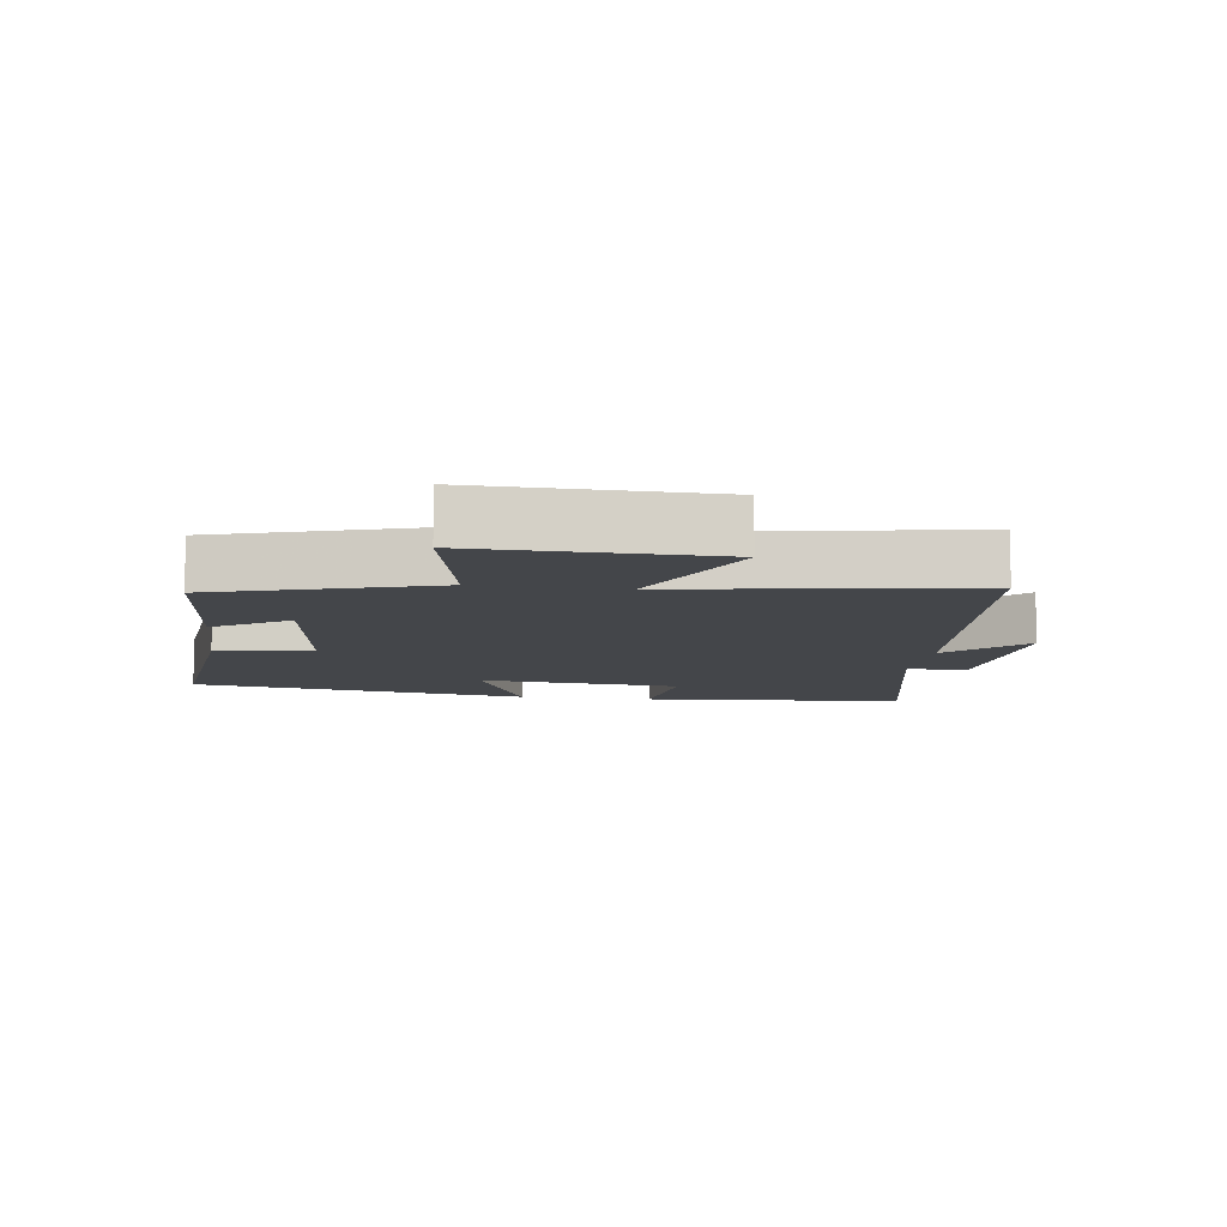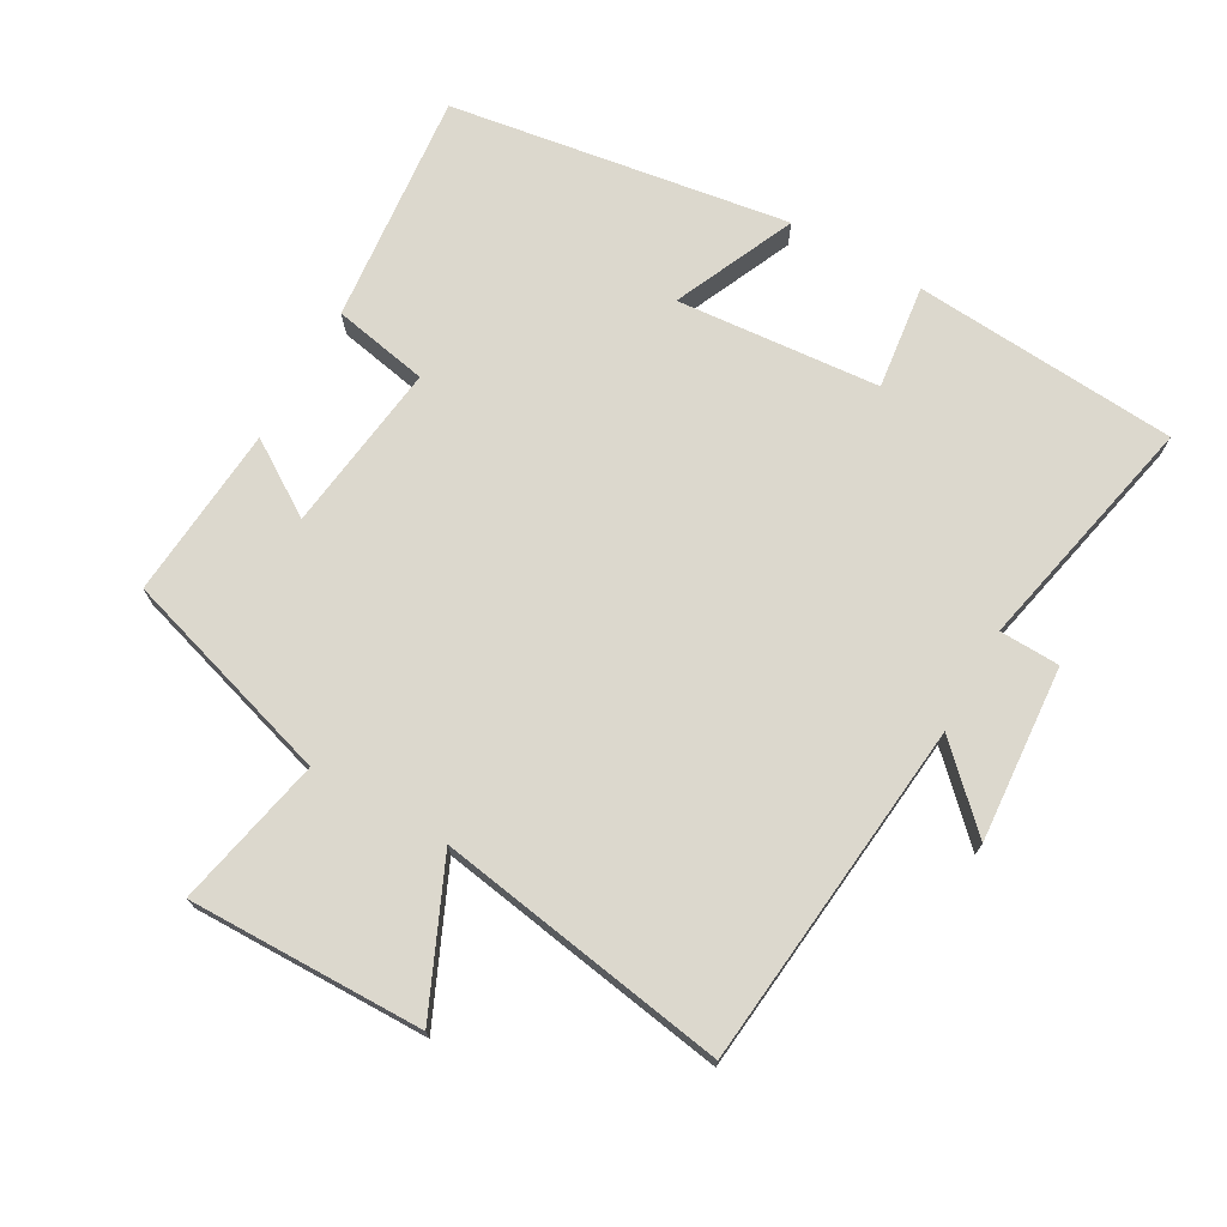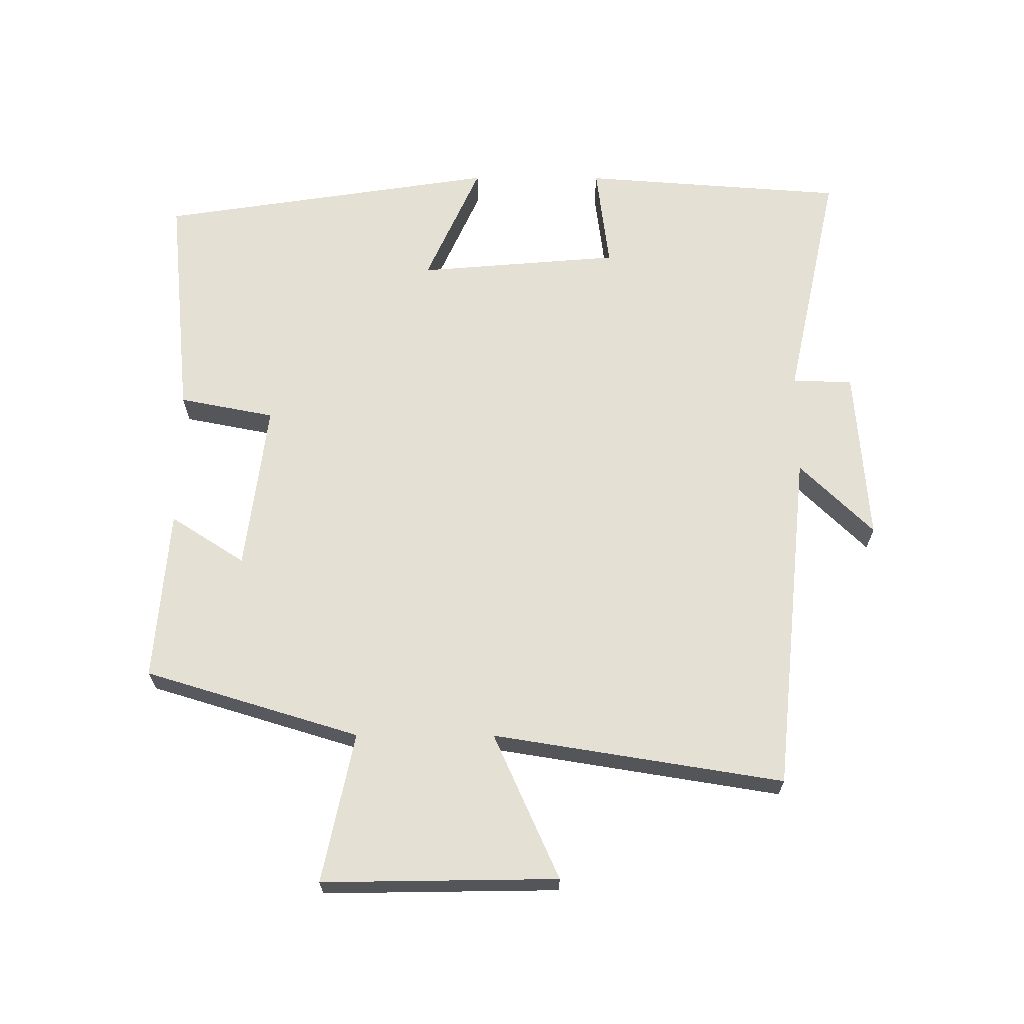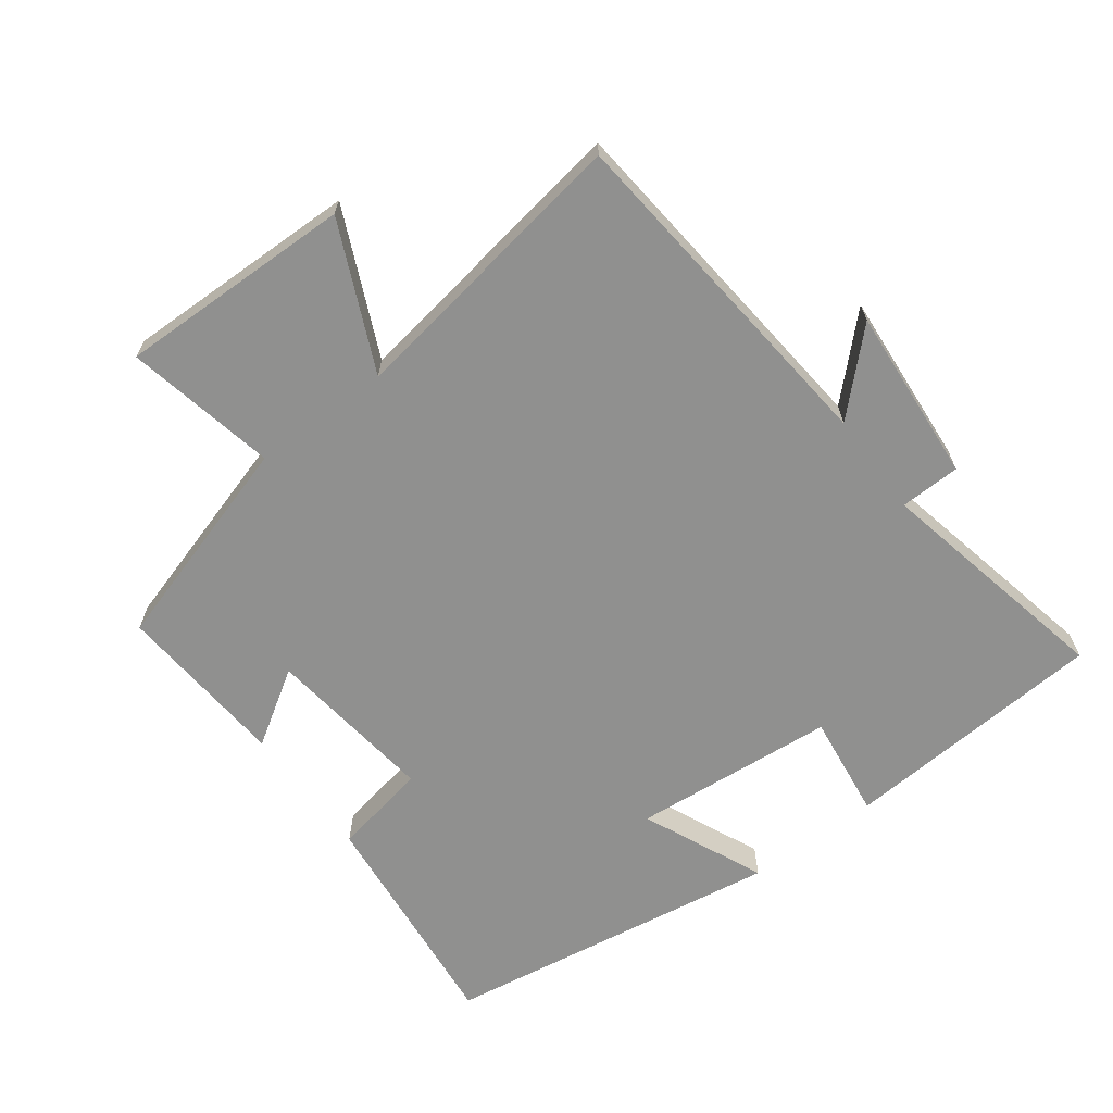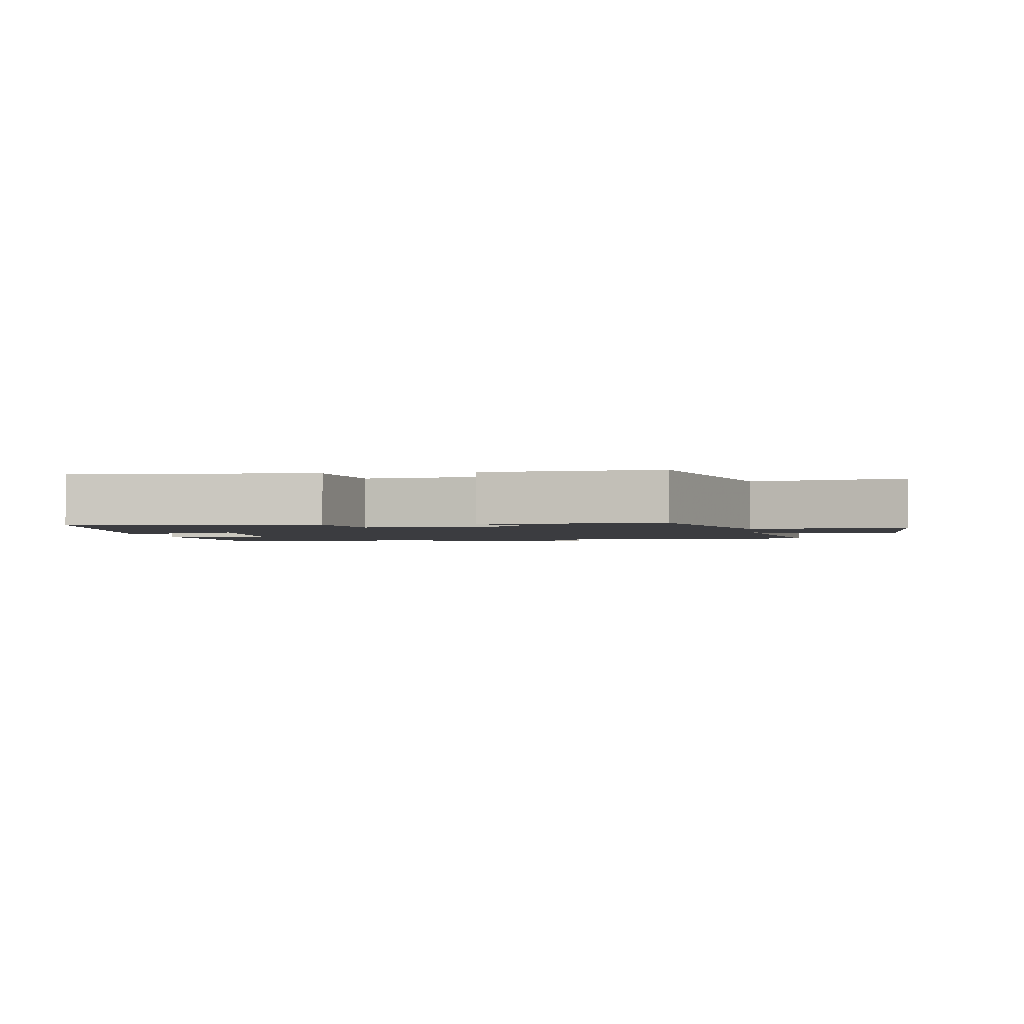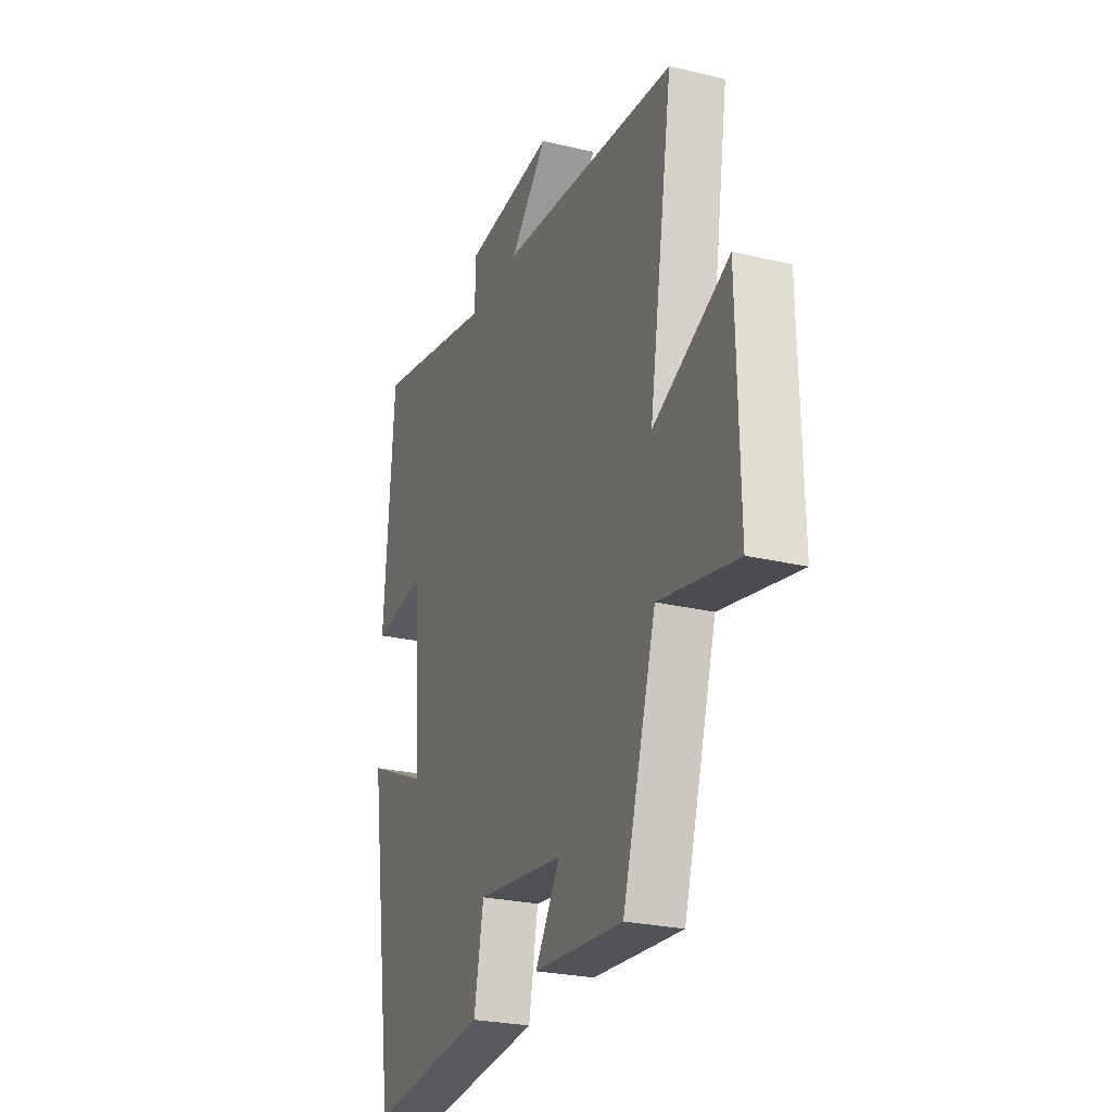
<metadata>
{"format":"obj","ext":"obj","renderer":"f3d","projection":"perspective","resolution":1024,"background":"white","views":[{"elev":-9.4,"azim":-97.9,"up":"+Y"},{"elev":72.4,"azim":-60.4,"up":"+Y"},{"elev":66.0,"azim":-89.8,"up":"+Y"},{"elev":-65.6,"azim":-53.4,"up":"+Y"},{"elev":-2.0,"azim":-171.8,"up":"+Y"},{"elev":-25.7,"azim":-110.8,"up":"+Z"}]}
</metadata>
<code>
v -0.57 0.07 0.448
v -0.049 0.07 0.5
v -0.158 0.07 0.611
v 0.106 0.07 0.591
v 0.109 0.07 0.5
v 0.471 0.07 0.578
v 0.5 0.07 0.18
v 0.342 0.07 0.2
v 0.316 0.07 -0.106
v 0.5 0.07 -0.024
v 0.421 0.07 -0.536
v 0.07 0.07 -0.5
v 0.042 0.07 -0.356
v -0.214 0.07 -0.388
v -0.142 0.07 -0.5
v -0.402 0.07 -0.52
v -0.5 0.07 -0.197
v -0.726 0.07 -0.244
v -0.72 0.07 0.11
v -0.5 0.07 0.011
v -0.57 0 0.448
v -0.049 0 0.5
v -0.158 0 0.611
v 0.106 0 0.591
v 0.109 0 0.5
v 0.471 0 0.578
v 0.5 0 0.18
v 0.342 0 0.2
v 0.316 0 -0.106
v 0.5 0 -0.024
v 0.421 0 -0.536
v 0.07 0 -0.5
v 0.042 0 -0.356
v -0.214 0 -0.388
v -0.142 0 -0.5
v -0.402 0 -0.52
v -0.5 0 -0.197
v -0.726 0 -0.244
v -0.72 0 0.11
v -0.5 0 0.011
f 17 18 19 20
f 16 17 20
f 15 16 20
f 14 15 20
f 20 1 2
f 14 20 2
f 13 14 2
f 11 12 13
f 10 11 13
f 9 10 13
f 8 9 13 2
f 5 6 7 8
f 5 8 2 3
f 3 4 5
f 40 39 38 37
f 40 37 36
f 40 36 35
f 40 35 34
f 22 21 40
f 22 40 34
f 22 34 33
f 33 32 31
f 33 31 30
f 33 30 29
f 22 33 29 28
f 28 27 26 25
f 23 22 28 25
f 25 24 23
f 1 21 22 2
f 2 22 23 3
f 3 23 24 4
f 4 24 25 5
f 5 25 26 6
f 6 26 27 7
f 7 27 28 8
f 8 28 29 9
f 9 29 30 10
f 10 30 31 11
f 11 31 32 12
f 12 32 33 13
f 13 33 34 14
f 14 34 35 15
f 15 35 36 16
f 16 36 37 17
f 17 37 38 18
f 18 38 39 19
f 19 39 40 20
f 20 40 21 1

</code>
